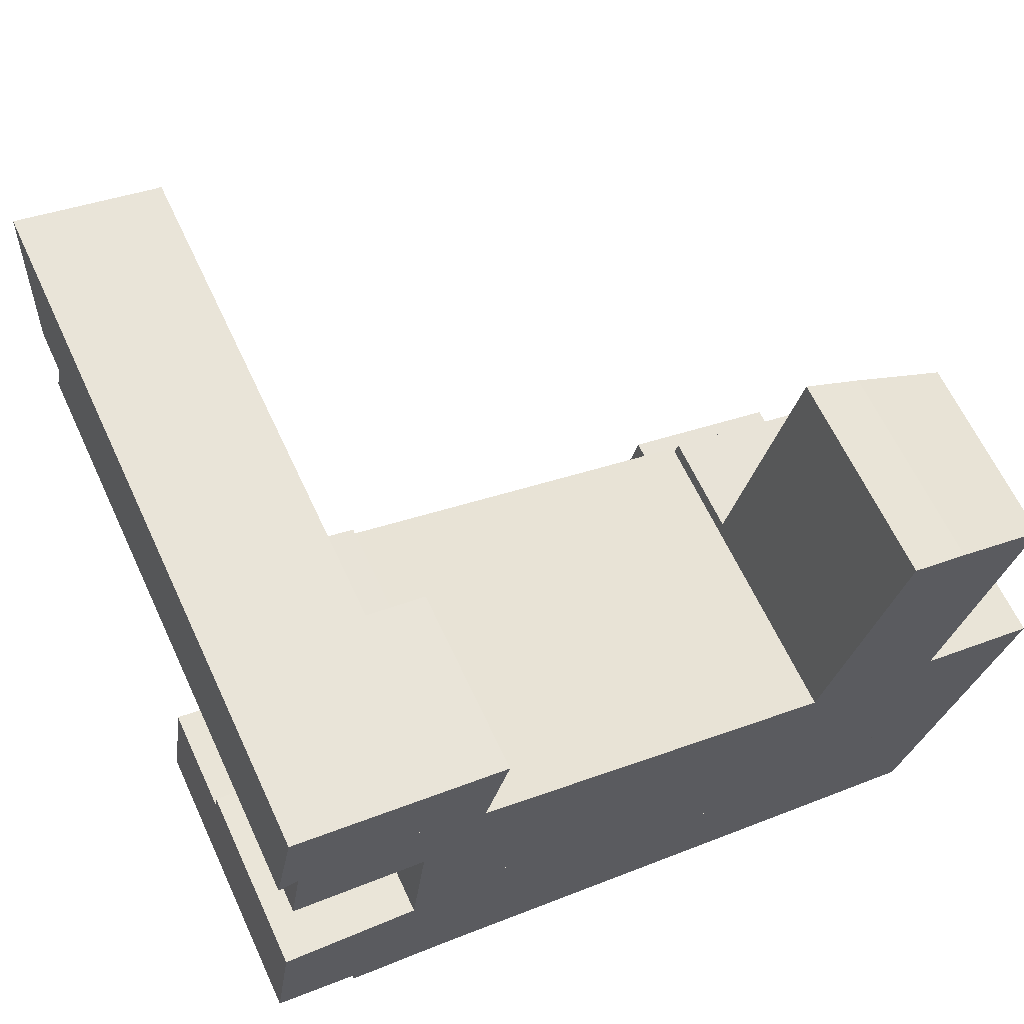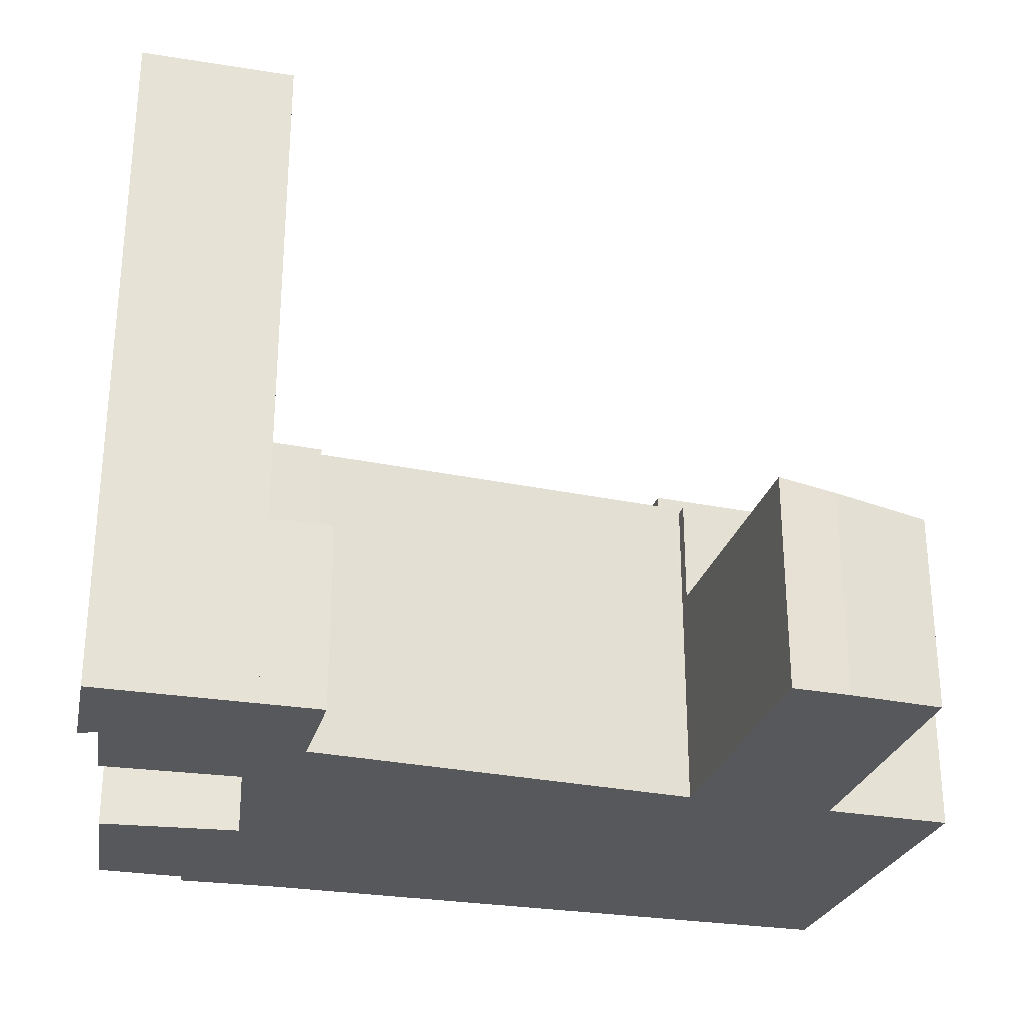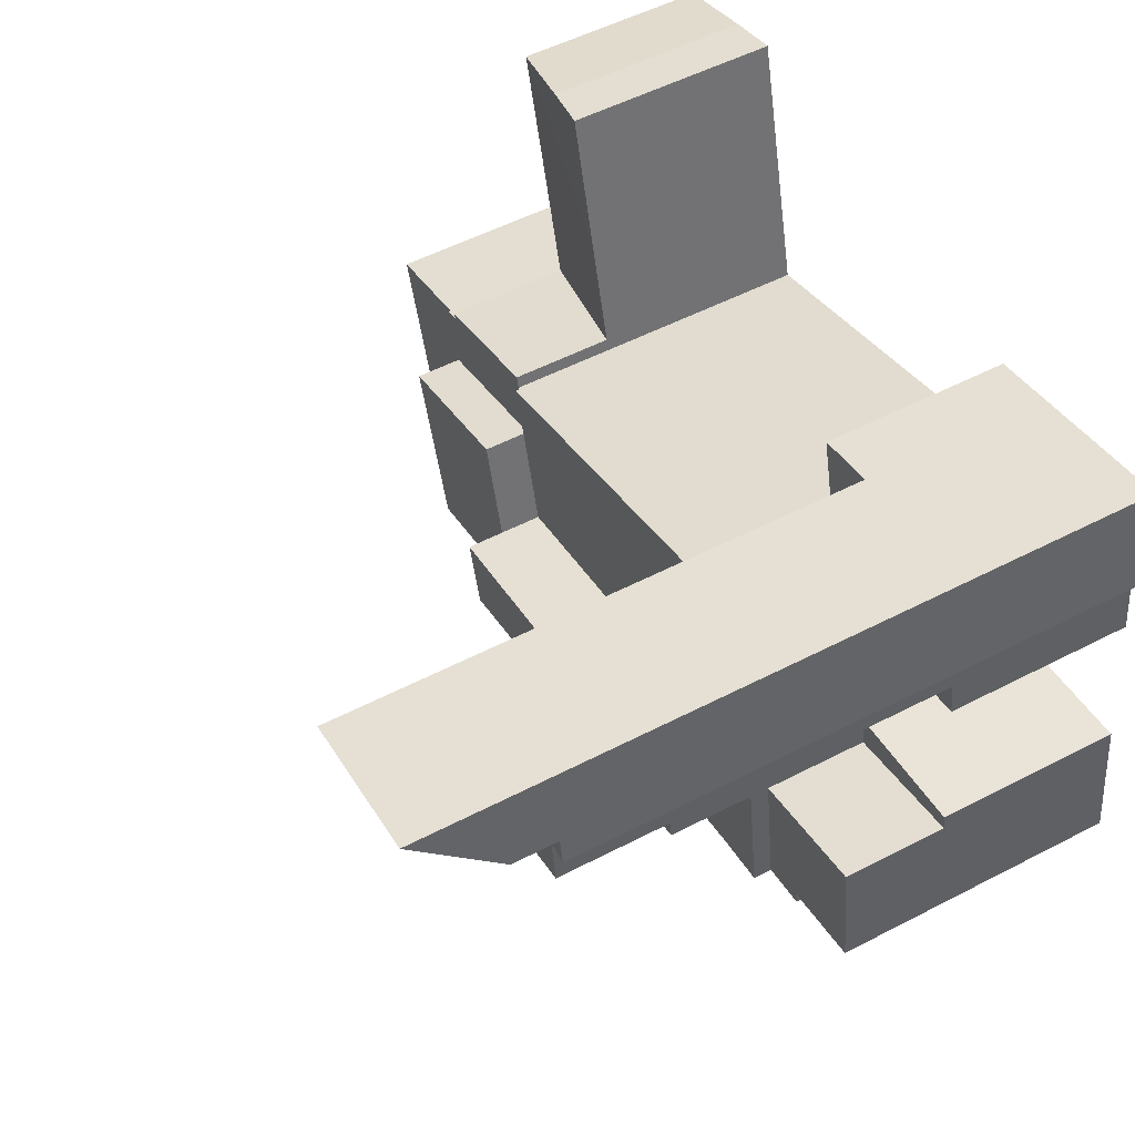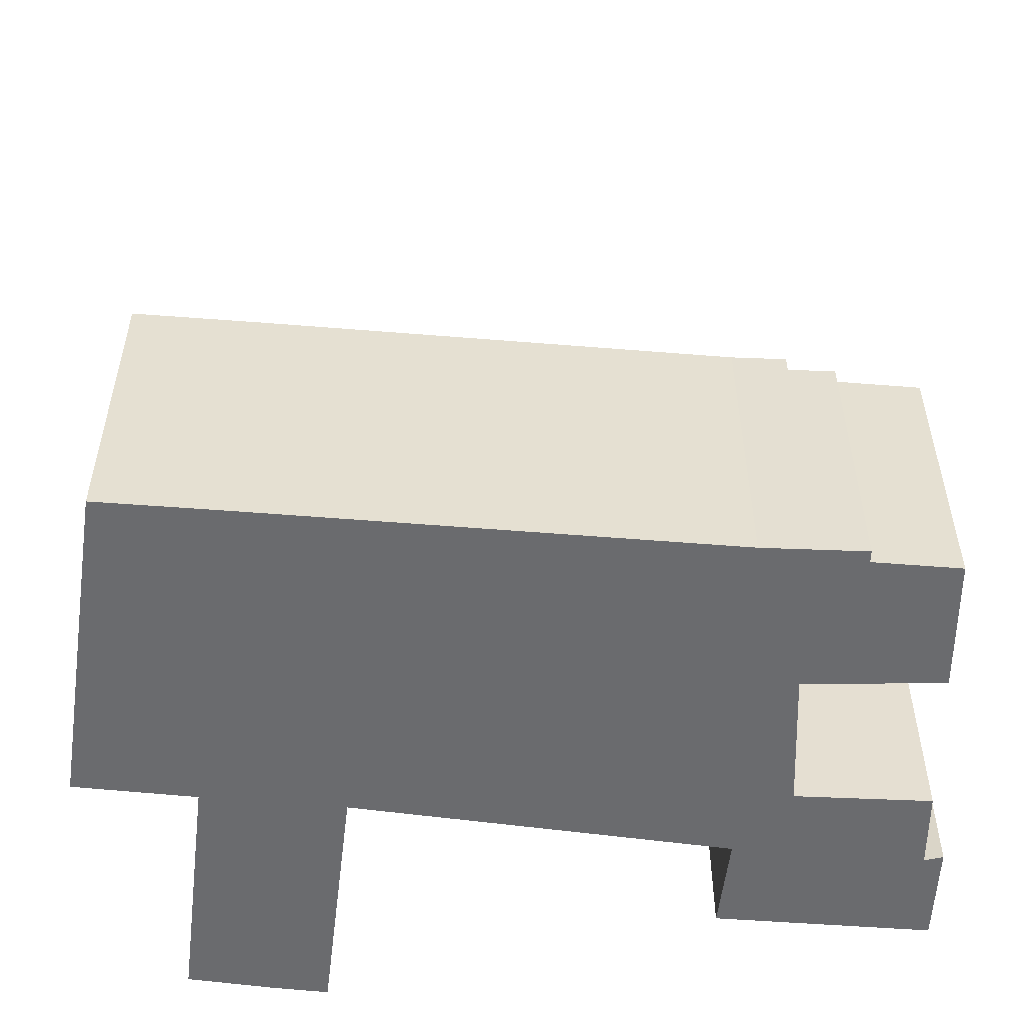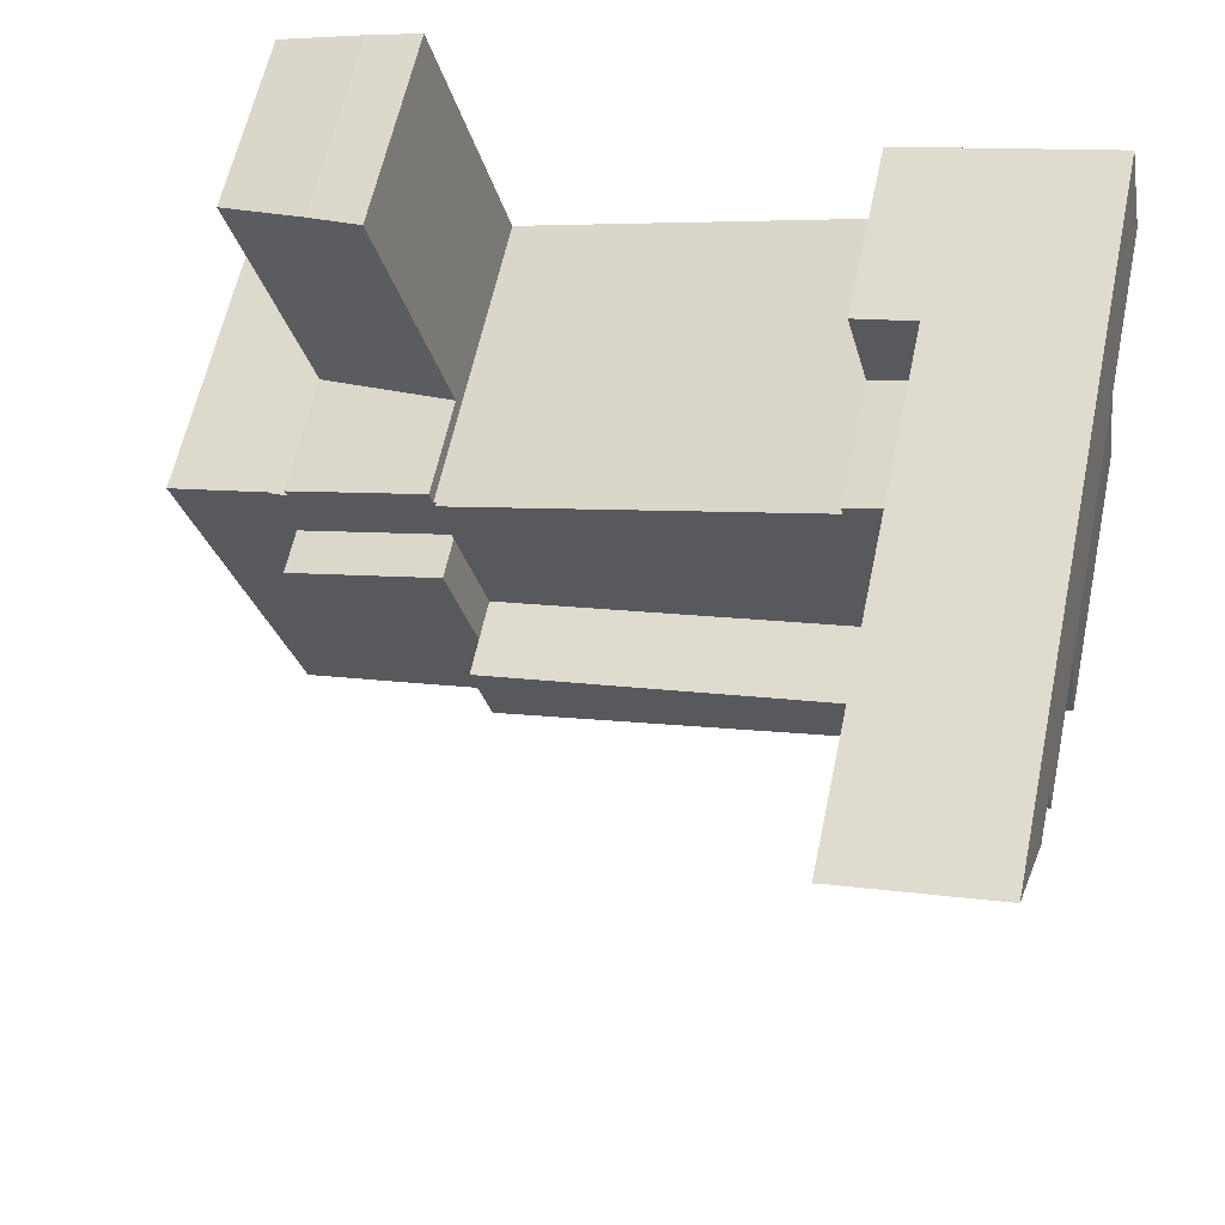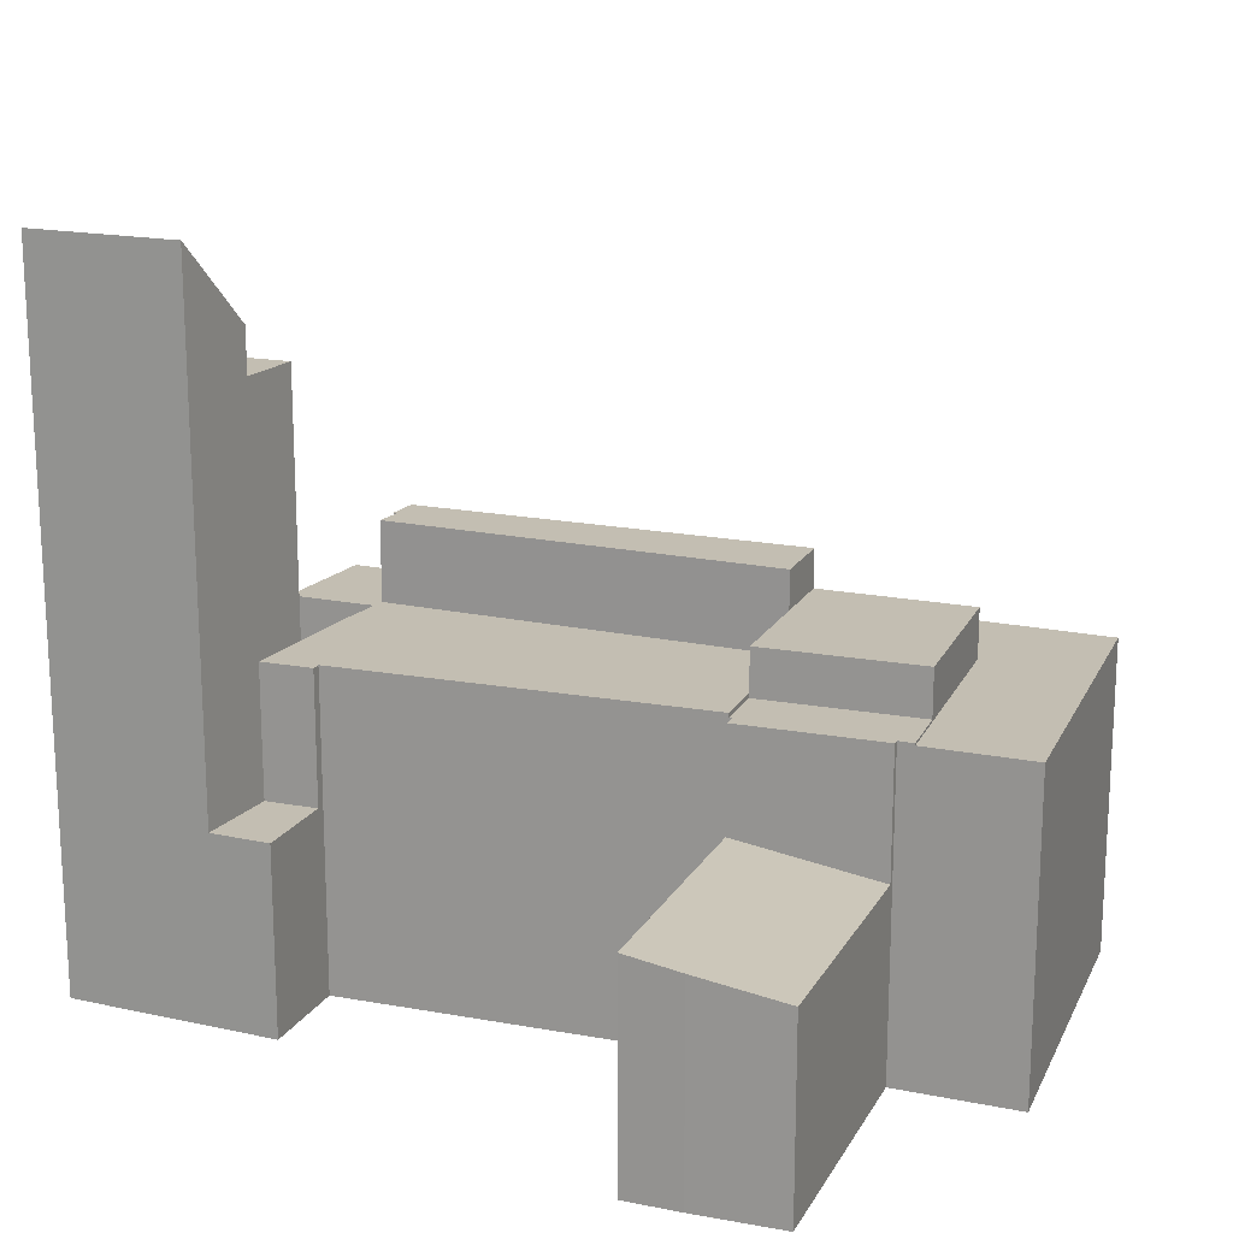
<metadata>
{"format":"obj","ext":"obj","renderer":"f3d","projection":"perspective","resolution":1024,"background":"white","views":[{"elev":64.2,"azim":-25.0,"up":"+Z"},{"elev":-28.7,"azim":-0.3,"up":"+Y"},{"elev":54.0,"azim":-118.8,"up":"+Z"},{"elev":-53.4,"azim":-171.4,"up":"+Y"},{"elev":60.9,"azim":-168.0,"up":"+Z"},{"elev":17.5,"azim":36.6,"up":"+Y"}]}
</metadata>
<code>
v  0.59 9.802 3.942
v  2.808 9.802 -0.677
v  0 9.802 6.002e-16
v  4.289 9.802 -1.372
v  2.738 9.802 -1.071
v  4.97 9.802 2.784
v  4.97 -1.705e-16 2.784
v  4.289 8.401e-17 -1.372
v  2.738 6.558e-17 -1.071
v  2.808 4.145e-17 -0.677
v  0 0 0
v  0.59 -2.414e-16 3.942
v  0.59 6.247 3.942
v  5.143 6.247 3.844
v  4.97 6.247 2.784
v  3.096 6.247 4.124
v  0.668 6.247 4.463
v  0.668 -2.733e-16 4.463
v  5.143 -2.354e-16 3.844
v  3.096 -2.525e-16 4.124
v  8.104 10.66 10.95
v  8.024 10.66 10.64
v  6.391 10.66 11.46
v  5.605 10.66 6.659
v  18.66 10.66 1.669
v  5.387 10.66 4.784
v  6.027 10.66 9.237
v  19.63 10.66 5.187
v  20.11 10.66 6.928
v  8.104 -6.703e-16 10.95
v  8.024 -6.518e-16 10.64
v  20.11 -4.242e-16 6.928
v  18.66 -1.022e-16 1.669
v  19.63 -3.176e-16 5.187
v  6.391 -7.015e-16 11.46
v  5.387 -2.929e-16 4.784
v  5.605 -4.077e-16 6.659
v  6.027 -5.656e-16 9.237
v  5.605 6.247 6.659
v  5.826 6.247 8.569
v  6.027 6.247 9.237
v  1.38 6.247 9.464
v  1.549 6.247 10.57
v  1.549 -6.472e-16 10.57
v  5.826 -5.247e-16 8.569
v  1.38 -5.795e-16 9.464
v  23.79 12.07 0.466
v  19.63 12.07 5.187
v  24.78 12.07 3.654
v  18.66 12.07 1.669
v  23.02 12.07 -1.989
v  18.02 12.07 -0.666
v  18.02 4.078e-17 -0.666
v  24.78 -2.237e-16 3.654
v  23.02 1.218e-16 -1.989
v  23.79 -2.853e-17 0.466
v  4.97 10.44 2.784
v  6.081 10.44 -1.719
v  4.289 10.44 -1.372
v  18.02 10.44 -0.666
v  21.37 10.44 -5.418
v  23.02 10.44 -1.989
v  25.44 10.44 -6.38
v  23.79 10.44 0.466
v  26.52 10.44 -2.913
v  24.78 10.44 3.654
v  25.39 10.44 5.595
v  27.32 10.44 -0.361
v  28.25 10.44 2.624
v  28.88 10.44 4.659
v  25.39 -3.426e-16 5.595
v  28.88 -2.853e-16 4.659
v  28.25 -1.607e-16 2.624
v  25.44 3.907e-16 -6.38
v  26.52 1.784e-16 -2.913
v  27.32 2.21e-17 -0.361
v  6.081 1.053e-16 -1.719
v  21.37 3.318e-16 -5.418
v  24.78 10.51 3.654
v  24.89 10.51 5.73
v  25.39 10.51 5.595
v  19.63 10.51 5.187
v  20.21 10.51 6.899
v  20.32 10.51 7.31
v  20.11 10.51 6.928
v  24.94 10.51 5.936
v  20.21 -4.224e-16 6.899
v  20.32 -4.476e-16 7.31
v  24.94 -3.635e-16 5.936
v  24.89 -3.509e-16 5.73
v  18.02 13.34 -0.666
v  5.387 13.34 4.784
v  18.66 13.34 1.669
v  5.276 13.34 3.826
v  4.97 13.34 2.784
v  5.143 13.34 3.844
v  5.276 -2.343e-16 3.826
v  1.549 19.28 10.57
v  6.391 19.28 11.46
v  6.027 19.28 9.237
v  1.787 19.28 12.12
v  1.313 19.28 12.97
v  1.141 19.28 12.06
v  1.141 -7.387e-16 12.06
v  1.313 -7.941e-16 12.97
v  1.787 -7.423e-16 12.12
v  1.326 20.84 13.04
v  1.795 23.64 15.49
v  6.66 23.64 14.35
v  6.391 20.77 11.46
v  6.857 23.65 14.3
v  1.313 20.77 12.97
v  1.795 -9.487e-16 15.49
v  1.326 -7.982e-16 13.04
v  6.857 -8.757e-16 14.3
v  6.66 -8.786e-16 14.35
v  6.391 6.247 11.46
v  8.865 6.247 13.83
v  8.104 6.247 10.95
v  6.857 6.247 14.3
v  8.865 -8.467e-16 13.83
v  27.2 6.364 14.1
v  22.57 7.099 15.47
v  24.37 6.816 14.98
v  21.34 7.098 10.99
v  26.04 6.345 9.884
v  24.94 6.335 5.936
v  20.32 7.088 7.31
v  22.57 -9.473e-16 15.47
v  21.34 -6.73e-16 10.99
v  24.37 -9.17e-16 14.98
v  27.2 -8.631e-16 14.1
v  26.04 -6.052e-16 9.884
g defaultobject
f 1 2 3
f 2 4 5
f 4 2 1
f 4 1 6
f 7 4 6
f 4 7 8
f 8 5 4
f 5 8 9
f 10 3 2
f 3 10 11
f 9 2 5
f 2 9 10
f 11 1 3
f 1 11 12
f 12 6 1
f 6 12 7
f 11 10 12
f 12 8 7
f 8 12 10
f 8 10 9
f 13 14 15
f 14 13 16
f 16 13 17
f 18 16 17
f 16 18 14
f 14 18 19
f 19 18 20
f 19 15 14
f 15 19 7
f 7 13 15
f 13 7 12
f 12 17 13
f 17 12 18
f 20 7 19
f 7 20 12
f 12 20 18
f 21 22 23
f 24 25 26
f 25 24 27
f 25 27 28
f 28 27 22
f 22 27 23
f 28 22 29
f 30 22 21
f 22 30 31
f 32 28 29
f 28 32 25
f 25 32 33
f 33 32 34
f 31 29 22
f 29 31 32
f 35 21 23
f 21 35 30
f 33 26 25
f 26 33 36
f 36 24 26
f 24 36 37
f 37 27 24
f 27 37 23
f 23 37 35
f 35 37 38
f 35 31 30
f 31 34 32
f 34 31 33
f 33 31 36
f 36 31 35
f 36 35 38
f 36 38 37
f 39 40 41
f 42 41 40
f 43 41 42
f 44 41 43
f 41 44 38
f 38 39 41
f 39 38 37
f 37 40 39
f 40 37 45
f 46 43 42
f 43 46 44
f 45 42 40
f 42 45 46
f 44 45 38
f 45 44 46
f 37 38 45
f 47 48 49
f 48 47 50
f 50 47 51
f 50 51 52
f 53 50 52
f 50 53 48
f 48 53 34
f 34 53 33
f 34 49 48
f 49 34 54
f 54 47 49
f 47 54 51
f 51 54 55
f 55 54 56
f 55 52 51
f 52 55 53
f 33 54 34
f 54 33 53
f 54 53 56
f 56 53 55
f 57 58 59
f 58 57 60
f 58 60 61
f 61 60 62
f 61 62 63
f 63 62 64
f 63 64 65
f 65 64 66
f 65 66 67
f 65 67 68
f 68 67 69
f 69 67 70
f 66 71 67
f 71 66 64
f 71 64 62
f 71 62 54
f 54 62 55
f 54 55 56
f 8 57 59
f 57 8 7
f 71 70 67
f 70 71 72
f 7 60 57
f 60 7 53
f 60 53 62
f 62 53 55
f 72 69 70
f 69 72 68
f 68 72 65
f 65 72 63
f 63 72 73
f 63 73 74
f 74 73 75
f 75 73 76
f 74 61 63
f 61 74 58
f 58 74 77
f 77 74 78
f 77 59 58
f 59 77 8
f 8 77 7
f 53 7 77
f 78 53 77
f 55 53 78
f 74 55 78
f 56 55 74
f 54 56 74
f 75 54 74
f 71 54 75
f 76 71 75
f 73 71 76
f 72 71 73
f 79 80 81
f 80 79 82
f 80 82 83
f 80 83 84
f 83 82 85
f 84 86 80
f 32 83 85
f 83 32 87
f 88 86 84
f 86 88 89
f 90 81 80
f 81 90 71
f 87 84 83
f 84 87 88
f 34 85 82
f 85 34 32
f 89 80 86
f 80 89 90
f 71 79 81
f 79 71 54
f 54 82 79
f 82 54 34
f 88 90 89
f 90 54 71
f 54 90 34
f 34 90 87
f 87 90 88
f 34 87 32
f 91 92 93
f 92 91 94
f 94 91 95
f 94 95 96
f 19 94 96
f 94 19 97
f 36 93 92
f 93 36 33
f 97 92 94
f 92 97 36
f 7 96 95
f 96 7 19
f 33 91 93
f 91 33 53
f 53 95 91
f 95 53 7
f 36 53 33
f 53 36 97
f 53 97 19
f 53 19 7
f 98 99 100
f 99 98 101
f 99 101 102
f 102 101 103
f 104 102 103
f 102 104 105
f 44 101 98
f 101 44 106
f 105 99 102
f 99 105 35
f 35 100 99
f 100 35 38
f 38 98 100
f 98 38 44
f 106 103 101
f 103 106 104
f 105 38 35
f 38 105 106
f 106 105 104
f 44 38 106
f 107 108 109
f 110 109 111
f 109 110 107
f 107 110 112
f 107 113 108
f 113 107 112
f 113 112 105
f 113 105 114
f 113 109 108
f 109 113 111
f 111 113 115
f 115 113 116
f 115 110 111
f 110 115 35
f 35 112 110
f 112 35 105
f 114 116 113
f 116 114 105
f 116 105 35
f 116 35 115
f 117 118 119
f 118 117 120
f 35 120 117
f 120 35 115
f 115 118 120
f 118 115 121
f 121 119 118
f 119 121 30
f 30 117 119
f 117 30 35
f 35 121 115
f 121 35 30
f 122 123 124
f 123 122 125
f 125 122 126
f 125 126 127
f 125 127 128
f 125 129 123
f 129 125 128
f 129 128 130
f 130 128 88
f 129 124 123
f 124 129 131
f 131 122 124
f 122 131 132
f 132 126 122
f 126 132 127
f 127 132 89
f 89 132 133
f 127 88 128
f 88 127 89
f 130 131 129
f 131 130 132
f 132 130 88
f 132 88 133
f 133 88 89

</code>
